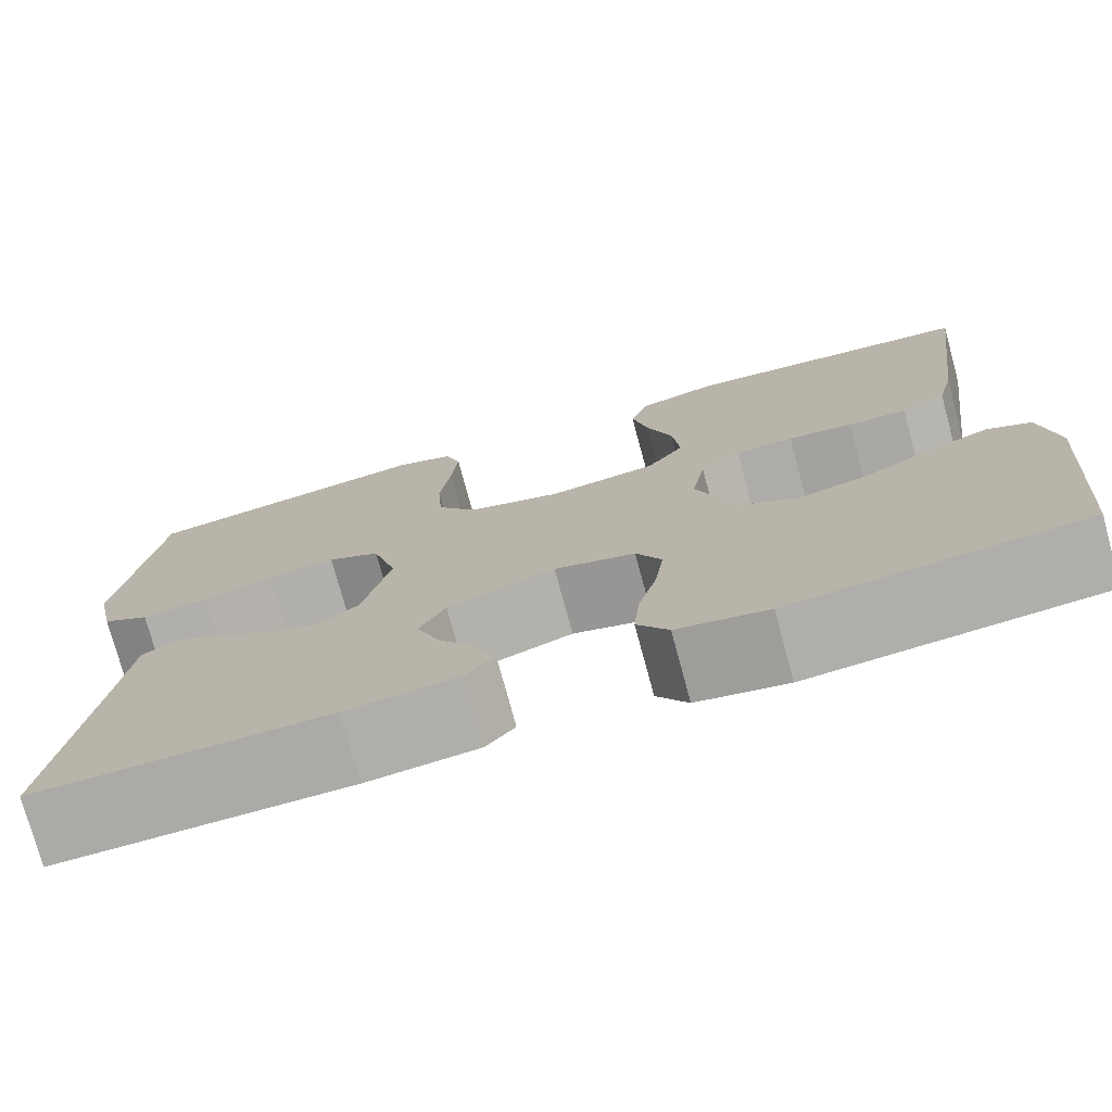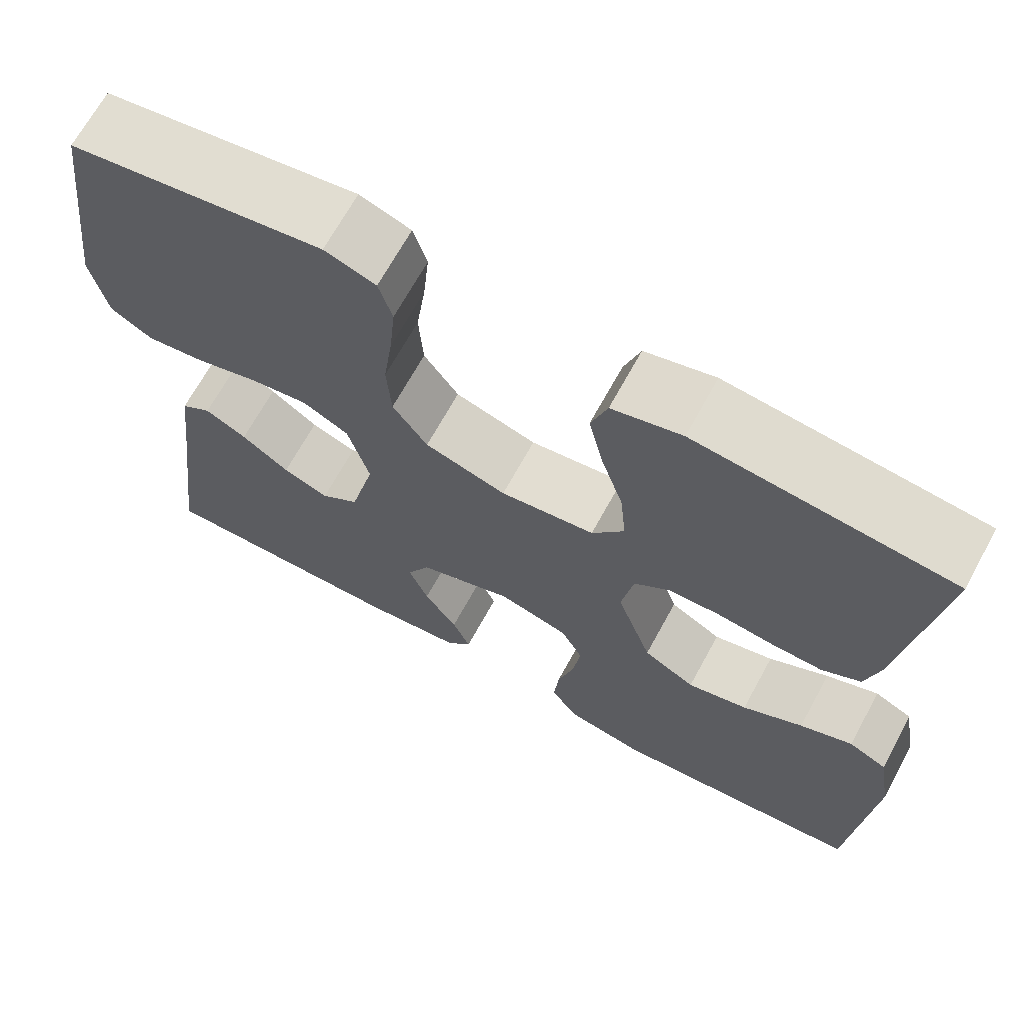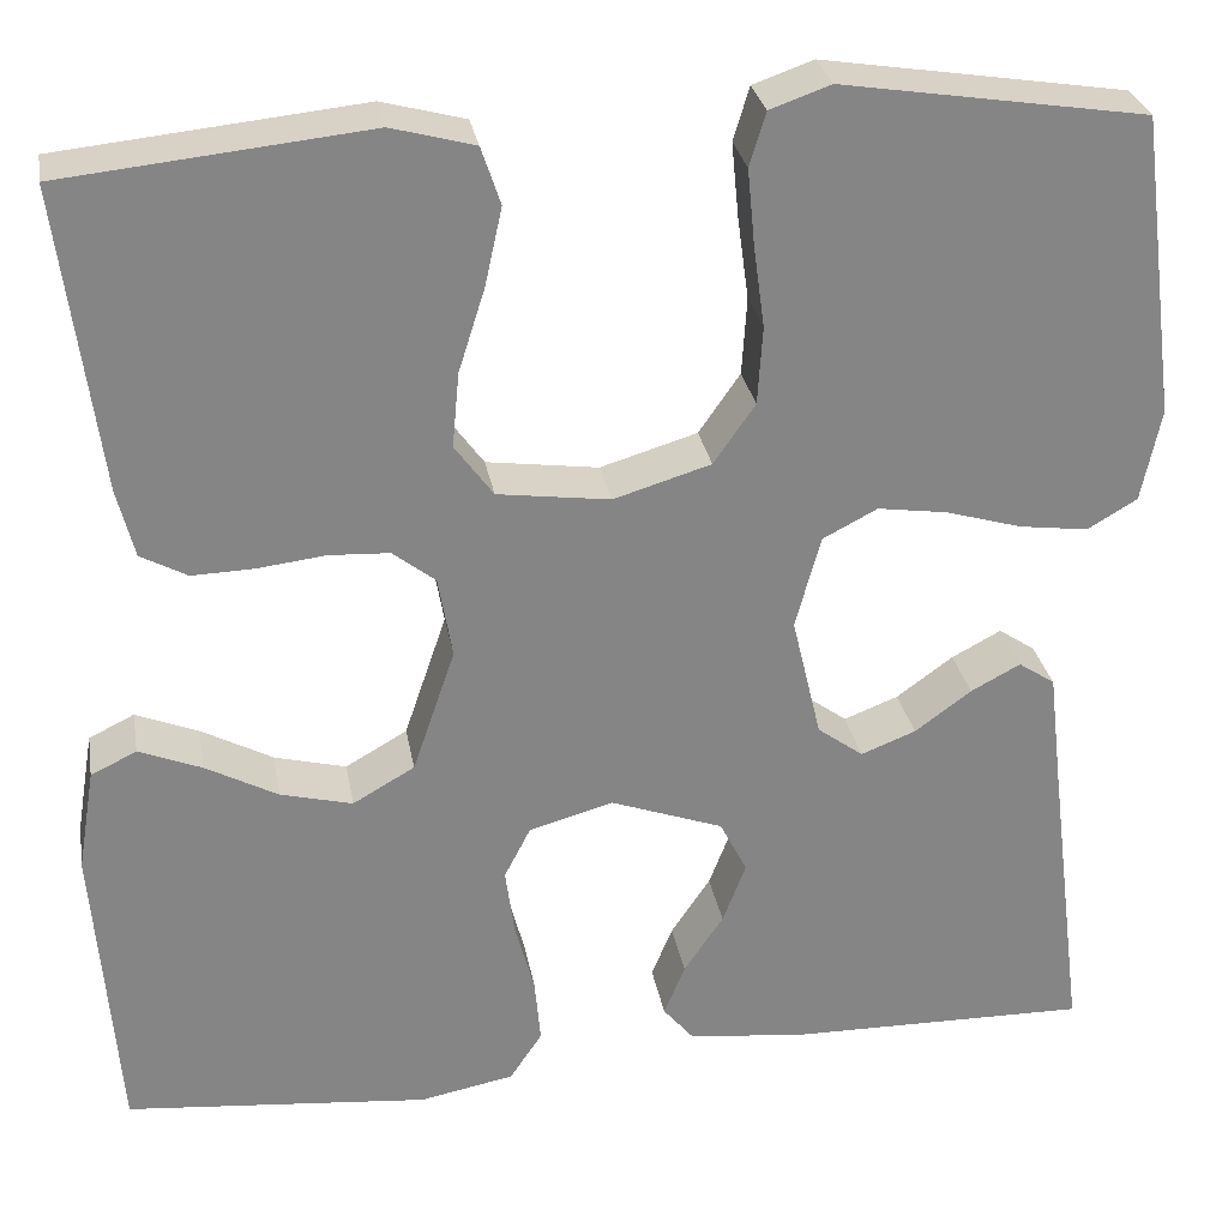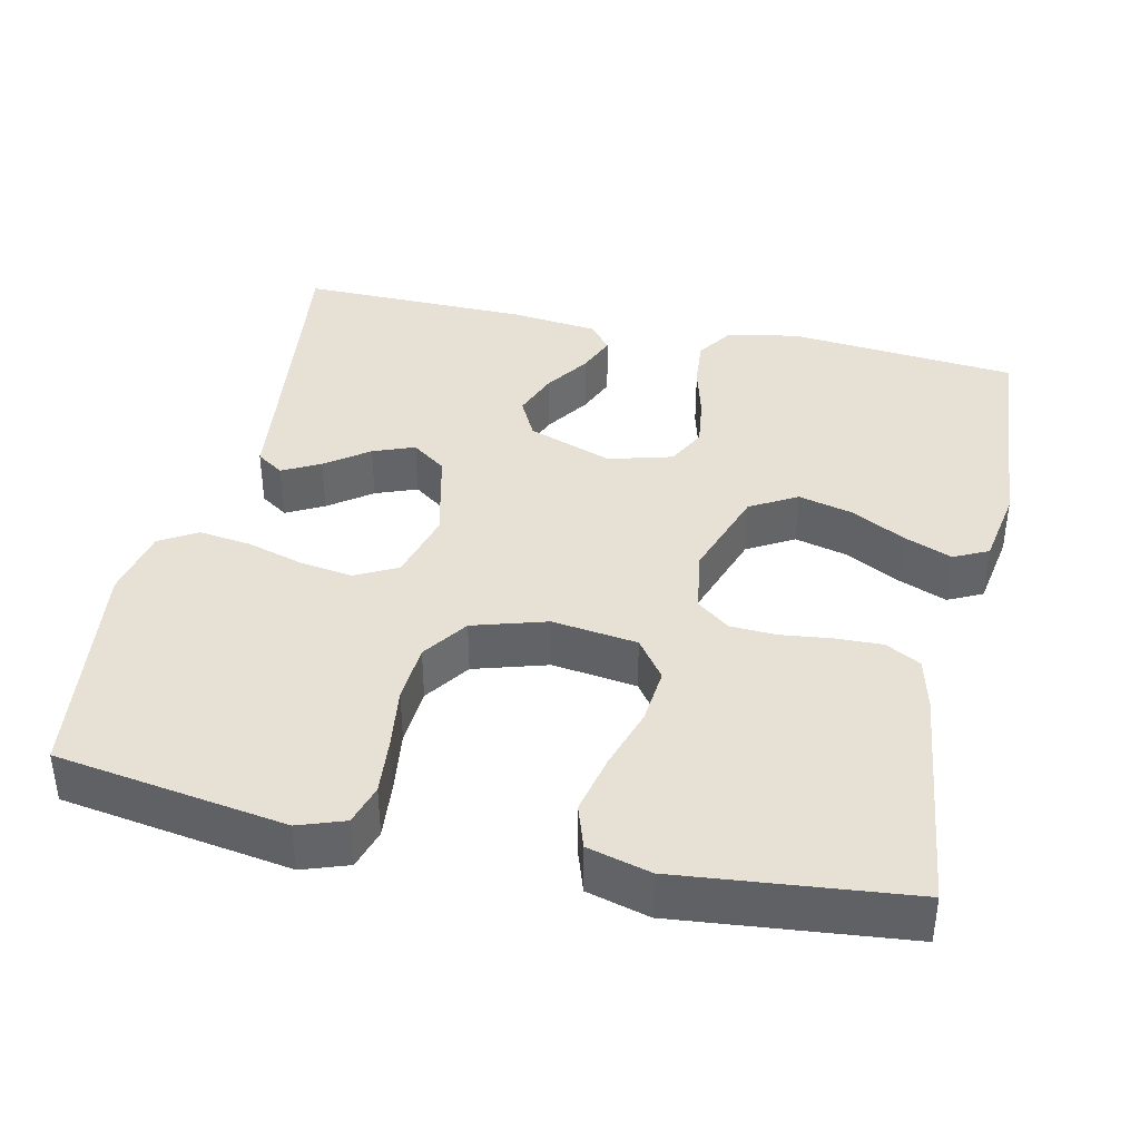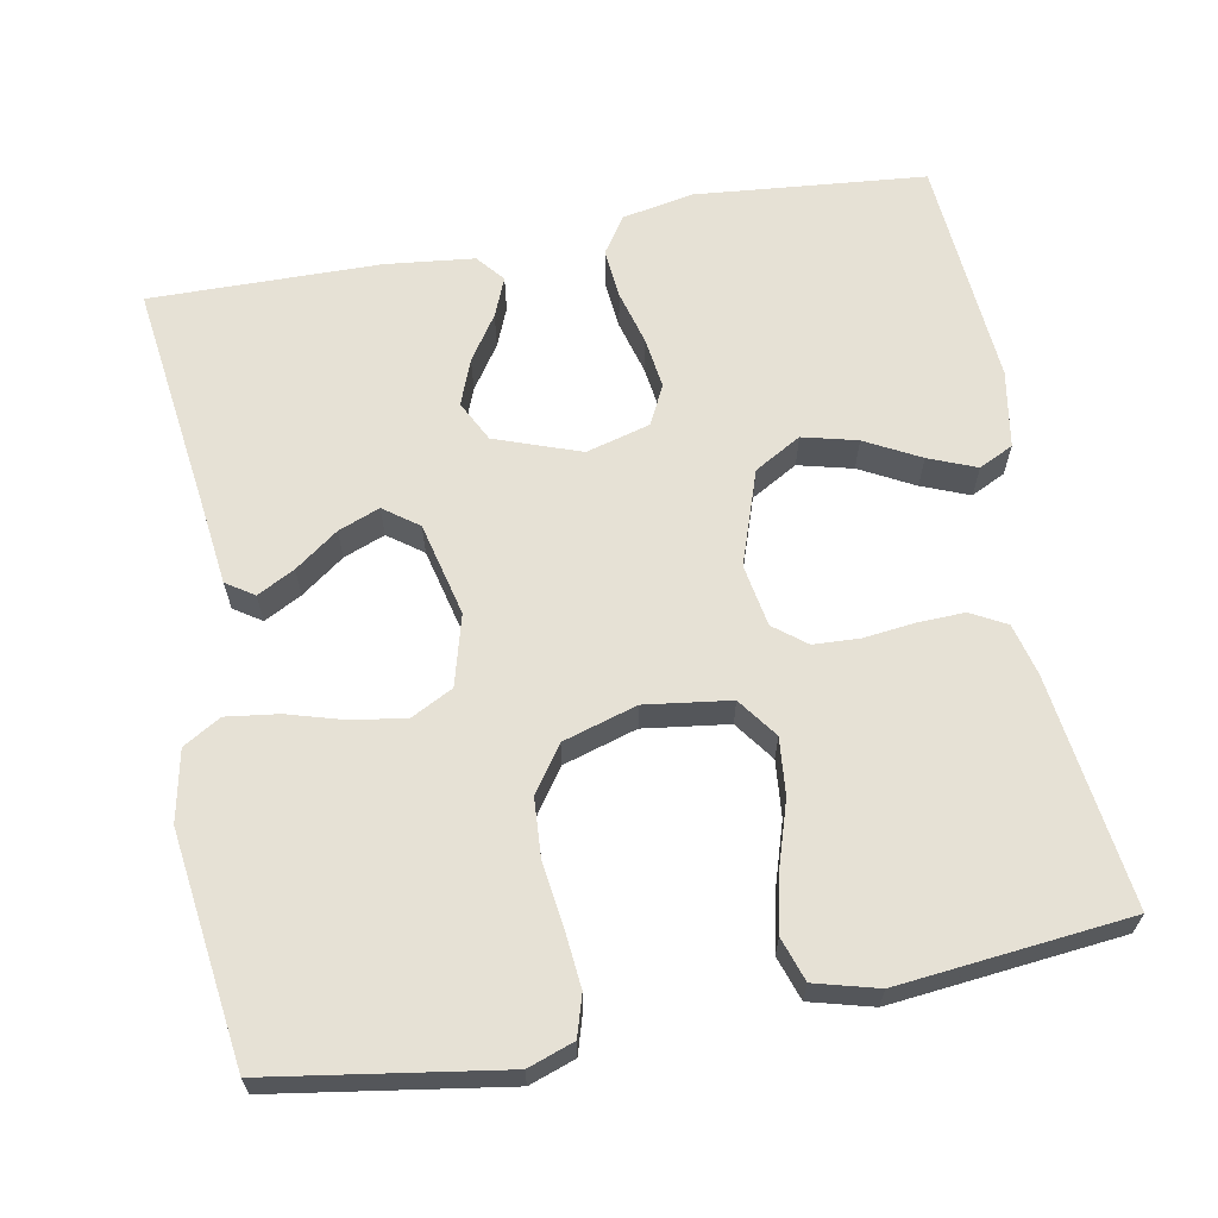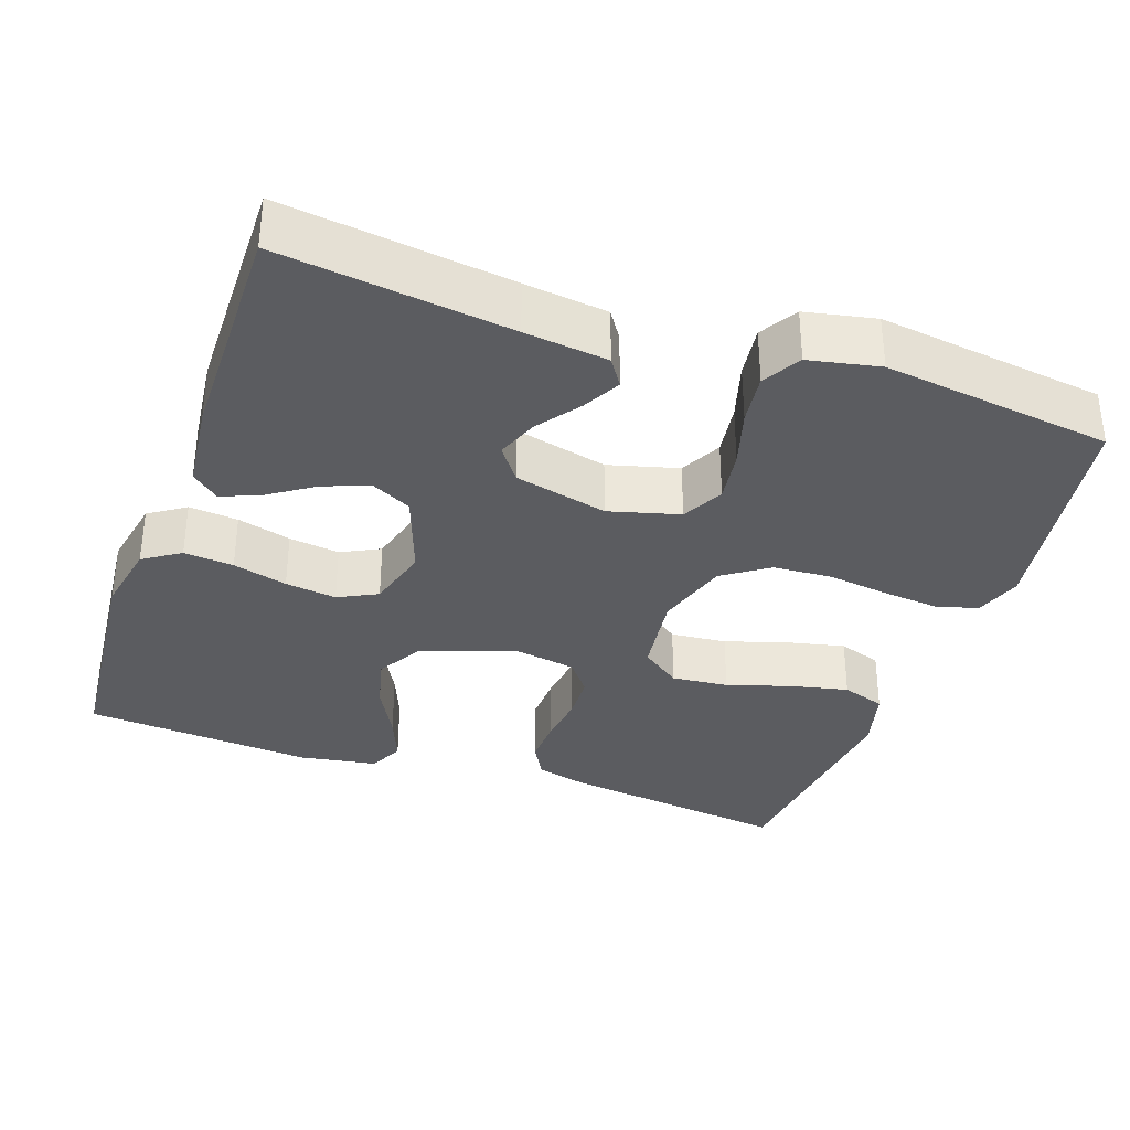
<metadata>
{"format":"obj","ext":"obj","renderer":"f3d","projection":"perspective","resolution":1024,"background":"white","views":[{"elev":-75.8,"azim":15.2,"up":"+Z"},{"elev":68.2,"azim":28.7,"up":"+Z"},{"elev":28.7,"azim":170.1,"up":"+Z"},{"elev":39.3,"azim":12.5,"up":"+Y"},{"elev":64.3,"azim":-10.6,"up":"+Y"},{"elev":-34.5,"azim":-109.3,"up":"+Y"}]}
</metadata>
<code>
v 0.5 0.07 -0.5
v 0.2 0.07 -0.528
v 0.107 0.07 -0.51
v 0.075 0.07 -0.462
v 0.081 0.07 -0.397
v 0.1 0.07 -0.326
v 0.109 0.07 -0.259
v 0.083 0.07 -0.208
v 0 0.07 -0.185
v -0.111 0.07 -0.225
v -0.138 0.07 -0.278
v -0.115 0.07 -0.338
v -0.076 0.07 -0.396
v -0.055 0.07 -0.447
v -0.085 0.07 -0.483
v -0.2 0.07 -0.496
v -0.5 0.07 -0.5
v -0.462 0.07 -0.2
v -0.449 0.07 -0.091
v -0.413 0.07 -0.067
v -0.364 0.07 -0.093
v -0.308 0.07 -0.134
v -0.254 0.07 -0.155
v -0.209 0.07 -0.122
v -0.18 0.07 0
v -0.205 0.07 0.092
v -0.259 0.07 0.12
v -0.328 0.07 0.11
v -0.403 0.07 0.088
v -0.471 0.07 0.079
v -0.52 0.07 0.108
v -0.539 0.07 0.2
v -0.5 0.07 0.5
v -0.2 0.07 0.547
v -0.14 0.07 0.526
v -0.124 0.07 0.473
v -0.131 0.07 0.399
v -0.142 0.07 0.317
v -0.137 0.07 0.24
v -0.096 0.07 0.181
v 0 0.07 0.152
v 0.111 0.07 0.167
v 0.149 0.07 0.219
v 0.142 0.07 0.293
v 0.116 0.07 0.375
v 0.099 0.07 0.452
v 0.118 0.07 0.509
v 0.2 0.07 0.531
v 0.5 0.07 0.5
v 0.461 0.07 0.2
v 0.444 0.07 0.132
v 0.398 0.07 0.107
v 0.337 0.07 0.109
v 0.27 0.07 0.117
v 0.21 0.07 0.114
v 0.168 0.07 0.081
v 0.154 0.07 0
v 0.196 0.07 -0.123
v 0.257 0.07 -0.158
v 0.328 0.07 -0.14
v 0.399 0.07 -0.102
v 0.461 0.07 -0.077
v 0.506 0.07 -0.099
v 0.523 0.07 -0.2
v 0.5 0 -0.5
v 0.2 0 -0.528
v 0.107 0 -0.51
v 0.075 0 -0.462
v 0.081 0 -0.397
v 0.1 0 -0.326
v 0.109 0 -0.259
v 0.083 0 -0.208
v 0 0 -0.185
v -0.111 0 -0.225
v -0.138 0 -0.278
v -0.115 0 -0.338
v -0.076 0 -0.396
v -0.055 0 -0.447
v -0.085 0 -0.483
v -0.2 0 -0.496
v -0.5 0 -0.5
v -0.462 0 -0.2
v -0.449 0 -0.091
v -0.413 0 -0.067
v -0.364 0 -0.093
v -0.308 0 -0.134
v -0.254 0 -0.155
v -0.209 0 -0.122
v -0.18 0 0
v -0.205 0 0.092
v -0.259 0 0.12
v -0.328 0 0.11
v -0.403 0 0.088
v -0.471 0 0.079
v -0.52 0 0.108
v -0.539 0 0.2
v -0.5 0 0.5
v -0.2 0 0.547
v -0.14 0 0.526
v -0.124 0 0.473
v -0.131 0 0.399
v -0.142 0 0.317
v -0.137 0 0.24
v -0.096 0 0.181
v 0 0 0.152
v 0.111 0 0.167
v 0.149 0 0.219
v 0.142 0 0.293
v 0.116 0 0.375
v 0.099 0 0.452
v 0.118 0 0.509
v 0.2 0 0.531
v 0.5 0 0.5
v 0.461 0 0.2
v 0.444 0 0.132
v 0.398 0 0.107
v 0.337 0 0.109
v 0.27 0 0.117
v 0.21 0 0.114
v 0.168 0 0.081
v 0.154 0 0
v 0.196 0 -0.123
v 0.257 0 -0.158
v 0.328 0 -0.14
v 0.399 0 -0.102
v 0.461 0 -0.077
v 0.506 0 -0.099
v 0.523 0 -0.2
f 60 61 62 63
f 59 60 63 64
f 51 52 53 54
f 51 54 55
f 50 51 55
f 49 50 55
f 48 49 55 56
f 44 45 46 47
f 44 47 48 56
f 35 36 37 38
f 33 34 35 38
f 33 38 39
f 32 33 39 40
f 28 29 30 31
f 27 28 31 32
f 19 20 21 22
f 18 19 22 23
f 17 18 23
f 16 17 23 24
f 12 13 14 15
f 11 12 15 16
f 3 4 5 6
f 3 6 7
f 2 3 7
f 59 64 1 2
f 58 59 2 7
f 57 58 7 8
f 56 57 8 9
f 43 44 56
f 42 43 56 9
f 41 42 9 10
f 27 32 40 41
f 26 27 41
f 25 26 41 10
f 11 16 24 25
f 10 11 25
f 127 126 125 124
f 128 127 124 123
f 118 117 116 115
f 119 118 115
f 119 115 114
f 119 114 113
f 120 119 113 112
f 111 110 109 108
f 120 112 111 108
f 102 101 100 99
f 102 99 98 97
f 103 102 97
f 104 103 97 96
f 95 94 93 92
f 96 95 92 91
f 86 85 84 83
f 87 86 83 82
f 87 82 81
f 88 87 81 80
f 79 78 77 76
f 80 79 76 75
f 70 69 68 67
f 71 70 67
f 71 67 66
f 66 65 128 123
f 71 66 123 122
f 72 71 122 121
f 73 72 121 120
f 120 108 107
f 73 120 107 106
f 74 73 106 105
f 105 104 96 91
f 105 91 90
f 74 105 90 89
f 89 88 80 75
f 89 75 74
f 1 65 66 2
f 2 66 67 3
f 3 67 68 4
f 4 68 69 5
f 5 69 70 6
f 6 70 71 7
f 7 71 72 8
f 8 72 73 9
f 9 73 74 10
f 10 74 75 11
f 11 75 76 12
f 12 76 77 13
f 13 77 78 14
f 14 78 79 15
f 15 79 80 16
f 16 80 81 17
f 17 81 82 18
f 18 82 83 19
f 19 83 84 20
f 20 84 85 21
f 21 85 86 22
f 22 86 87 23
f 23 87 88 24
f 24 88 89 25
f 25 89 90 26
f 26 90 91 27
f 27 91 92 28
f 28 92 93 29
f 29 93 94 30
f 30 94 95 31
f 31 95 96 32
f 32 96 97 33
f 33 97 98 34
f 34 98 99 35
f 35 99 100 36
f 36 100 101 37
f 37 101 102 38
f 38 102 103 39
f 39 103 104 40
f 40 104 105 41
f 41 105 106 42
f 42 106 107 43
f 43 107 108 44
f 44 108 109 45
f 45 109 110 46
f 46 110 111 47
f 47 111 112 48
f 48 112 113 49
f 49 113 114 50
f 50 114 115 51
f 51 115 116 52
f 52 116 117 53
f 53 117 118 54
f 54 118 119 55
f 55 119 120 56
f 56 120 121 57
f 57 121 122 58
f 58 122 123 59
f 59 123 124 60
f 60 124 125 61
f 61 125 126 62
f 62 126 127 63
f 63 127 128 64
f 64 128 65 1

</code>
